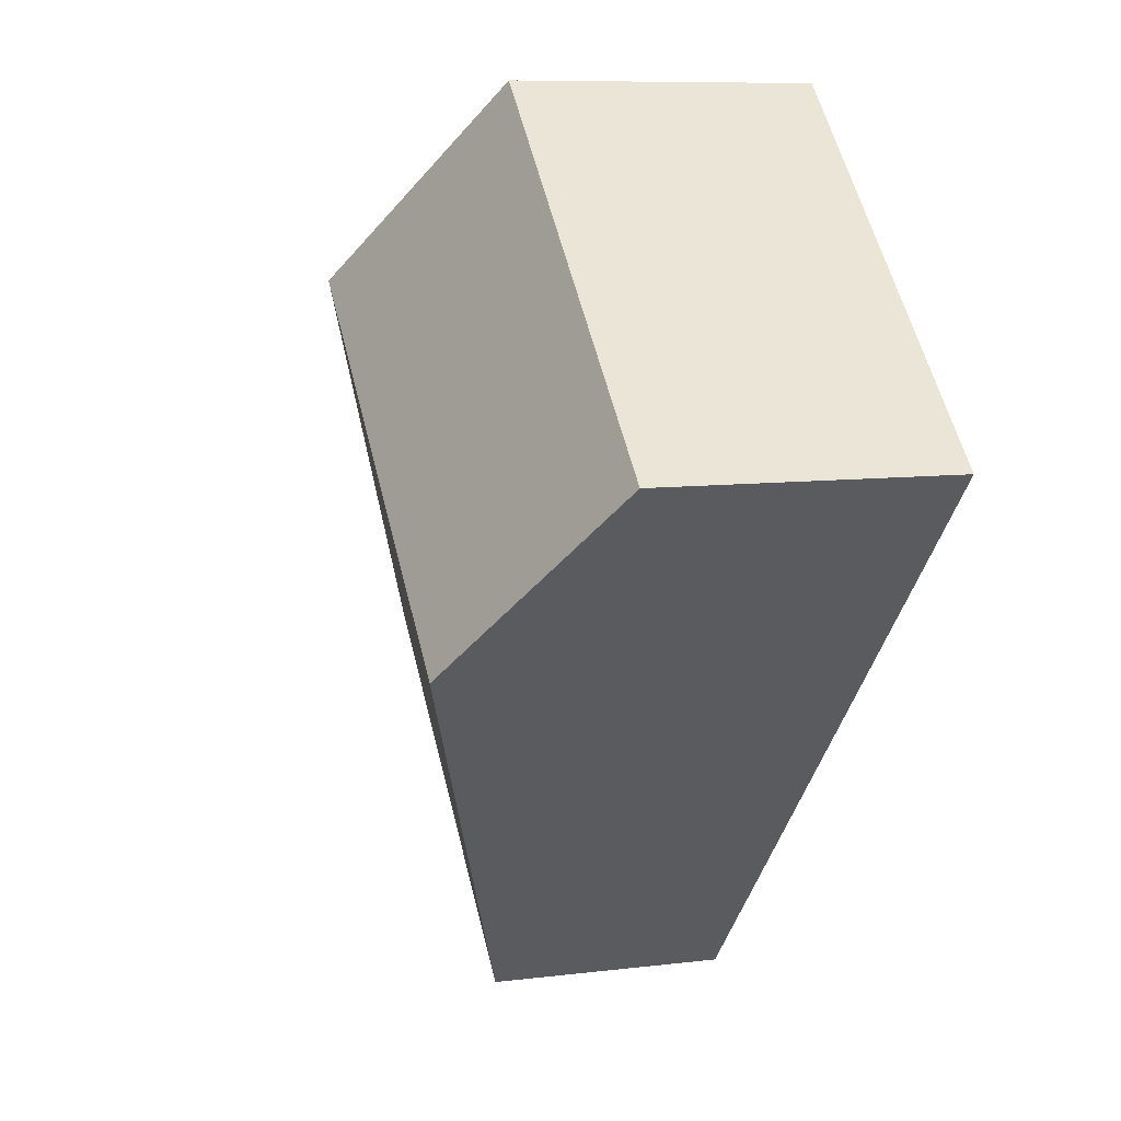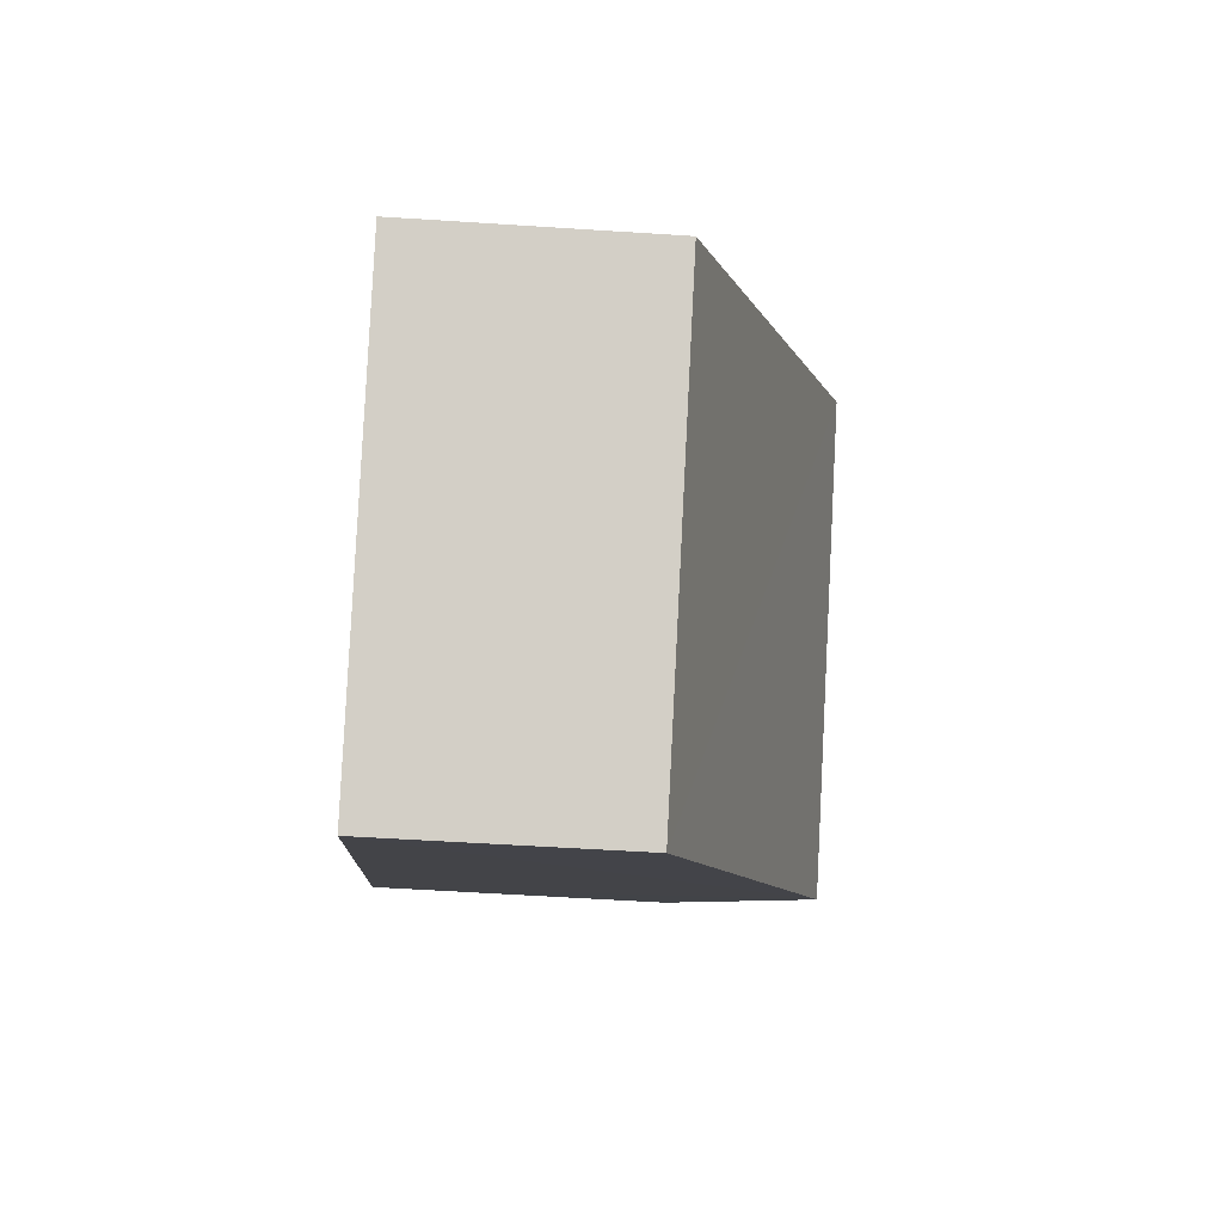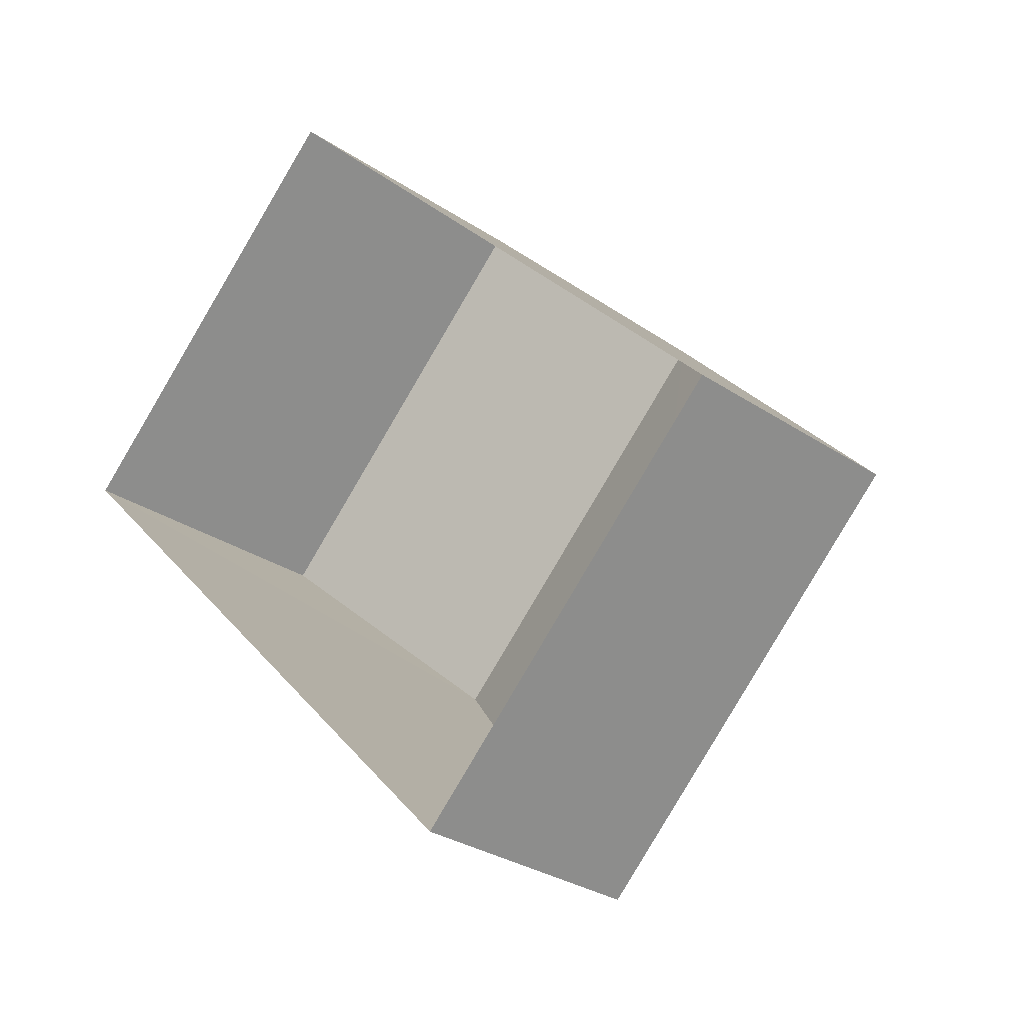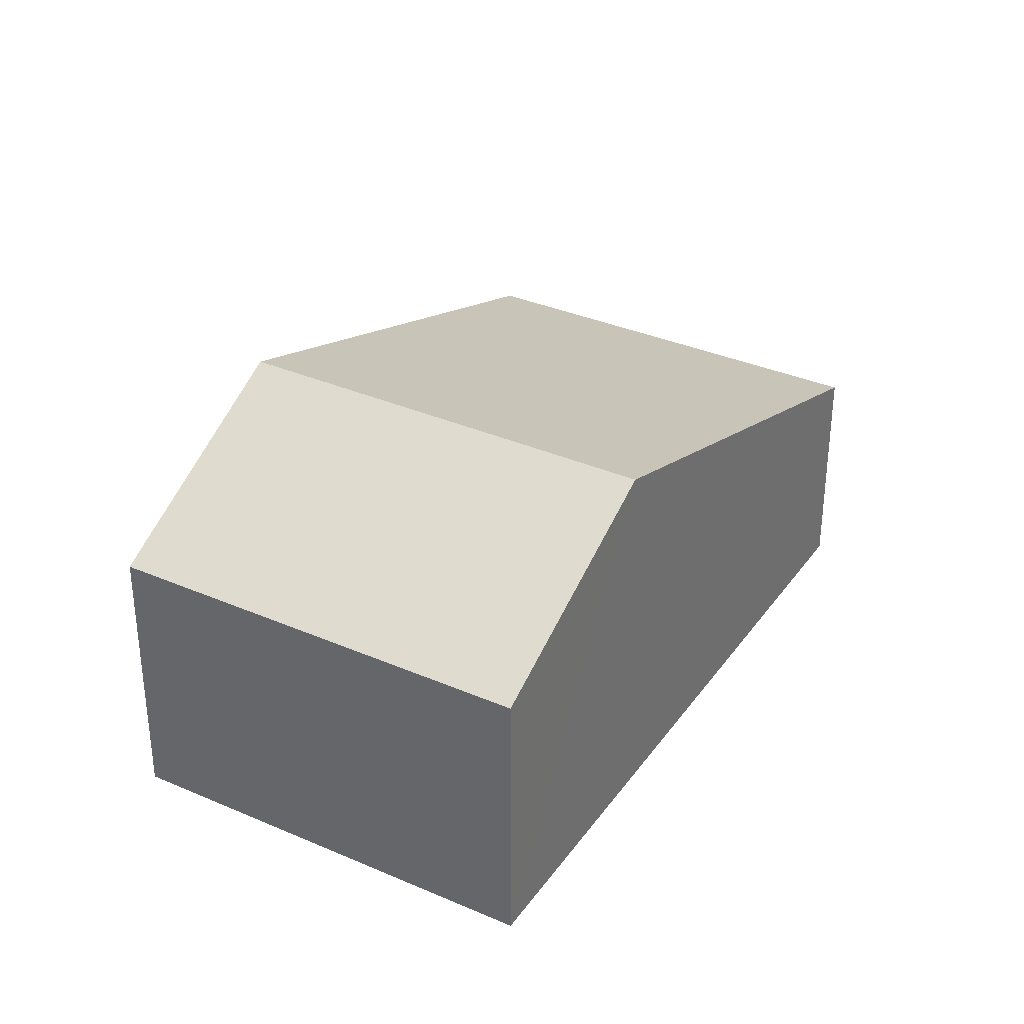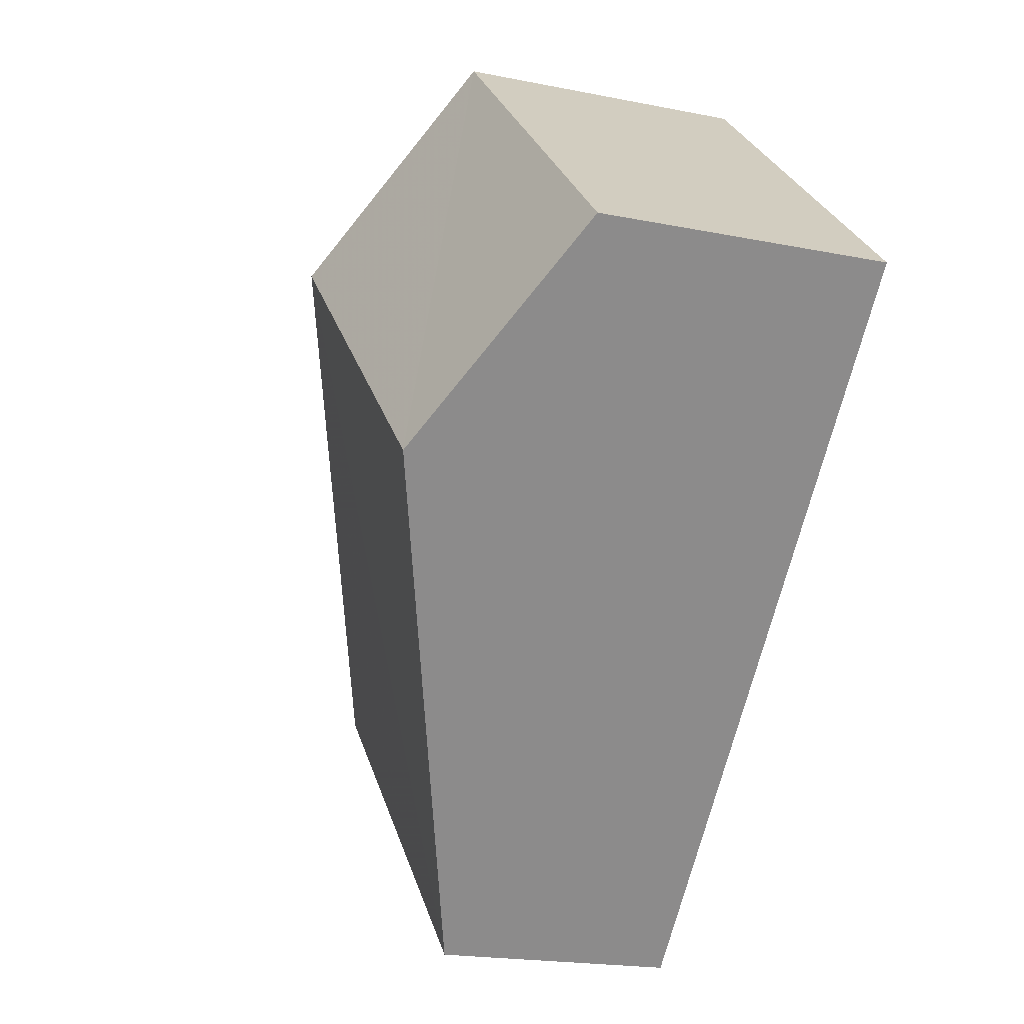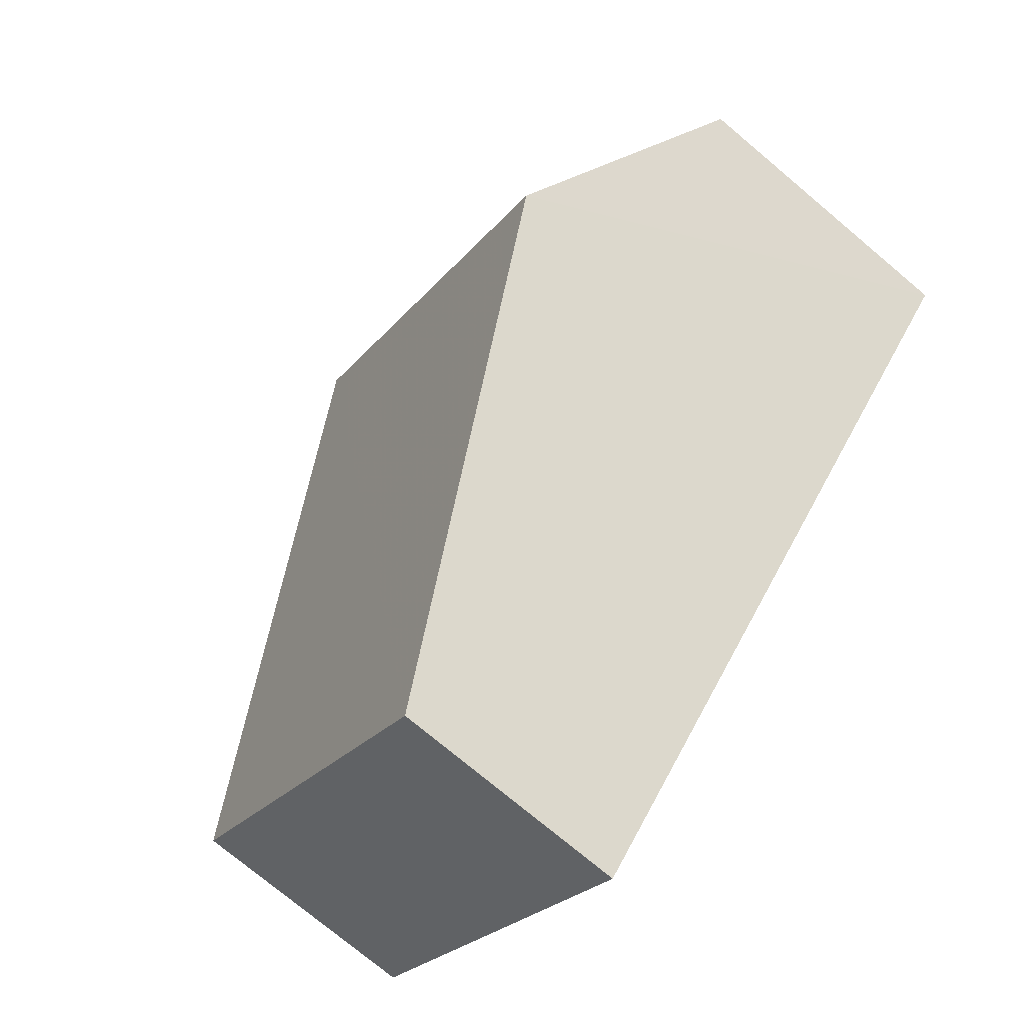
<metadata>
{"format":"obj","ext":"obj","renderer":"f3d","projection":"perspective","resolution":1024,"background":"white","views":[{"elev":8.6,"azim":71.2,"up":"+Y"},{"elev":-54.1,"azim":-94.0,"up":"+Y"},{"elev":-29.4,"azim":-134.7,"up":"+Y"},{"elev":34.4,"azim":166.3,"up":"+Z"},{"elev":-19.8,"azim":69.5,"up":"+Y"},{"elev":-74.6,"azim":50.1,"up":"+Y"}]}
</metadata>
<code>
v -2.238e+05 -1.274e+05 17.28
v -2.238e+05 -1.274e+05 17.28
v -2.238e+05 -1.274e+05 17.28
v -2.238e+05 -1.274e+05 17.28
v -2.238e+05 -1.274e+05 21.5
v -2.238e+05 -1.274e+05 20.25
v -2.238e+05 -1.274e+05 21.5
v -2.238e+05 -1.274e+05 20.25
v -2.238e+05 -1.274e+05 19.72
v -2.238e+05 -1.274e+05 19.72
f 1 2 3
f 1 4 2
f 5 6 7
f 5 8 6
f 7 9 5
f 7 10 9
f 9 2 5
f 2 4 5
f 4 8 5
f 6 4 1
f 6 8 4
f 6 1 7
f 1 3 7
f 3 10 7
f 10 3 2
f 9 10 2

</code>
